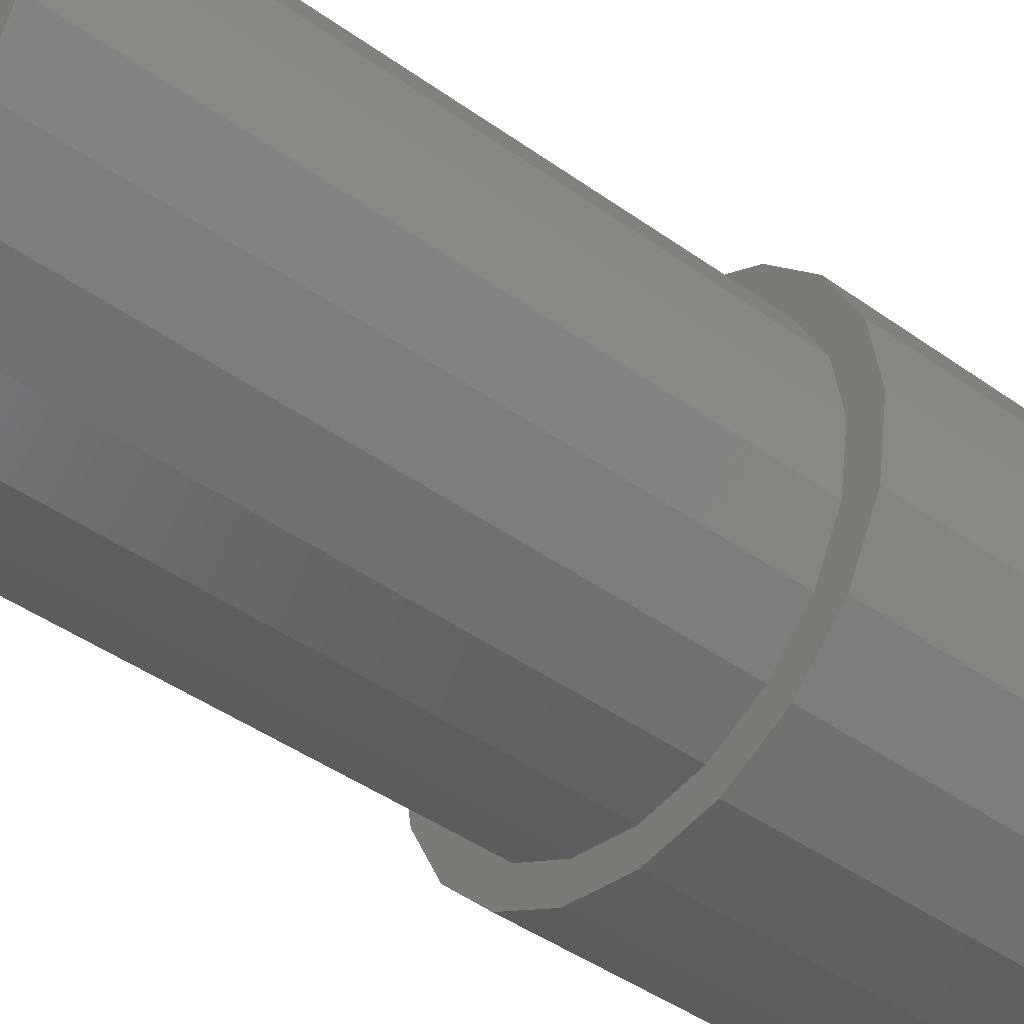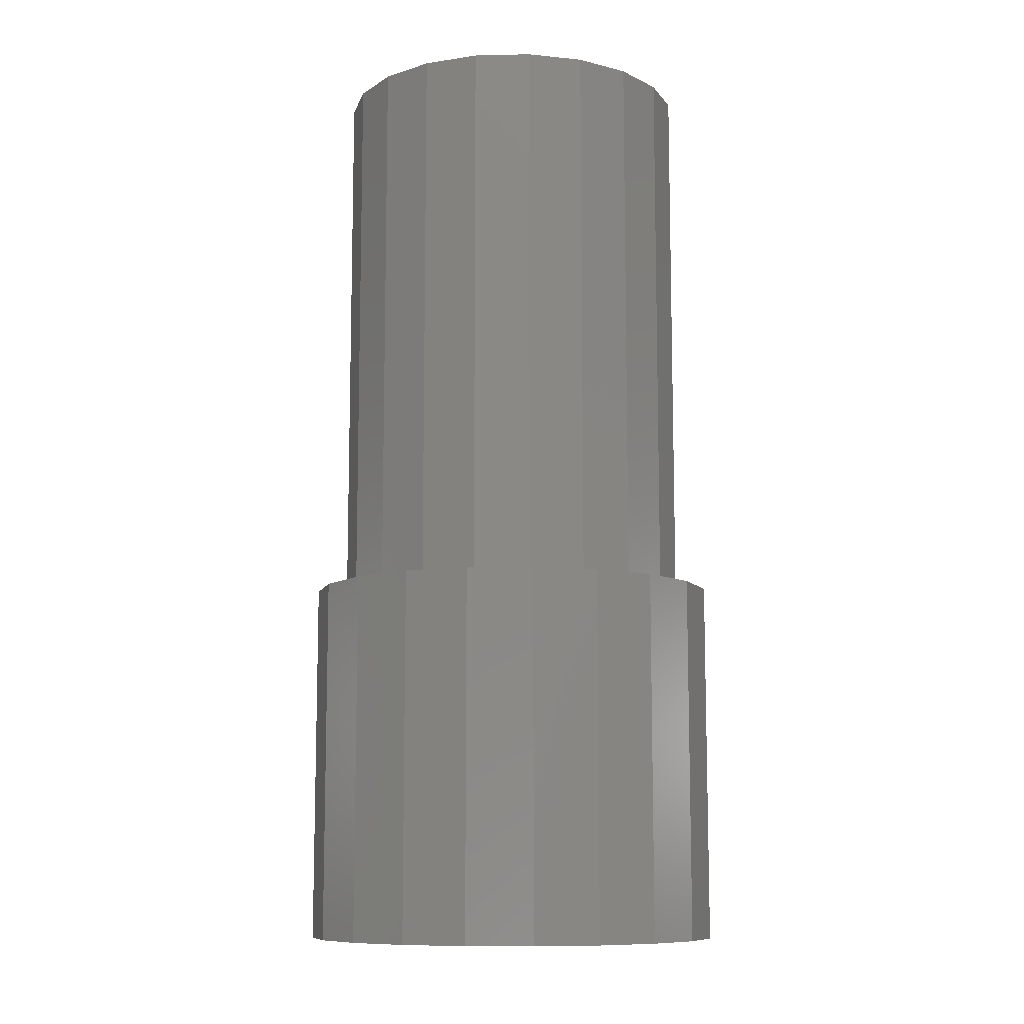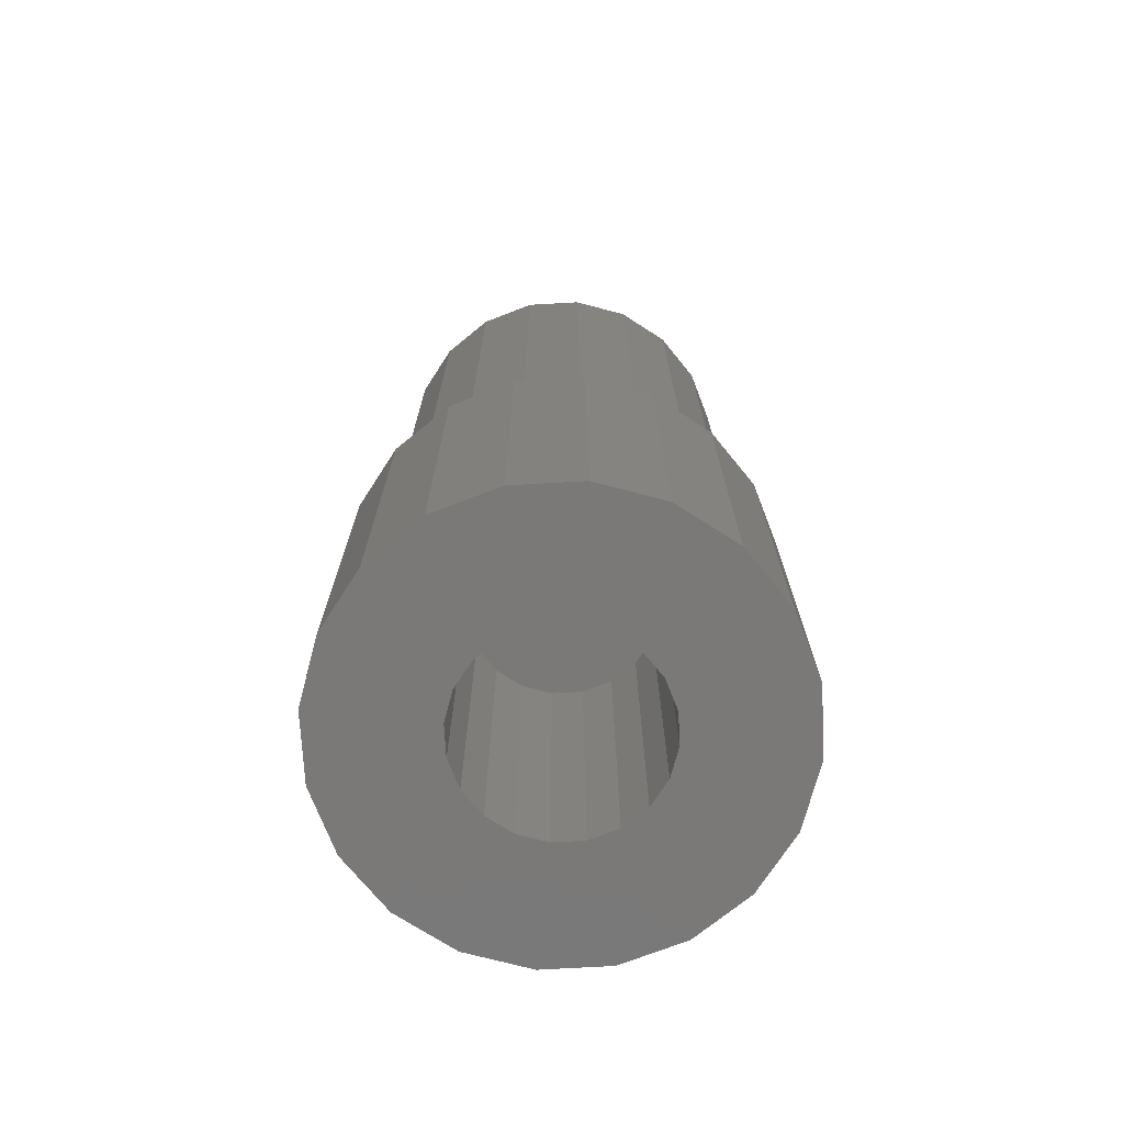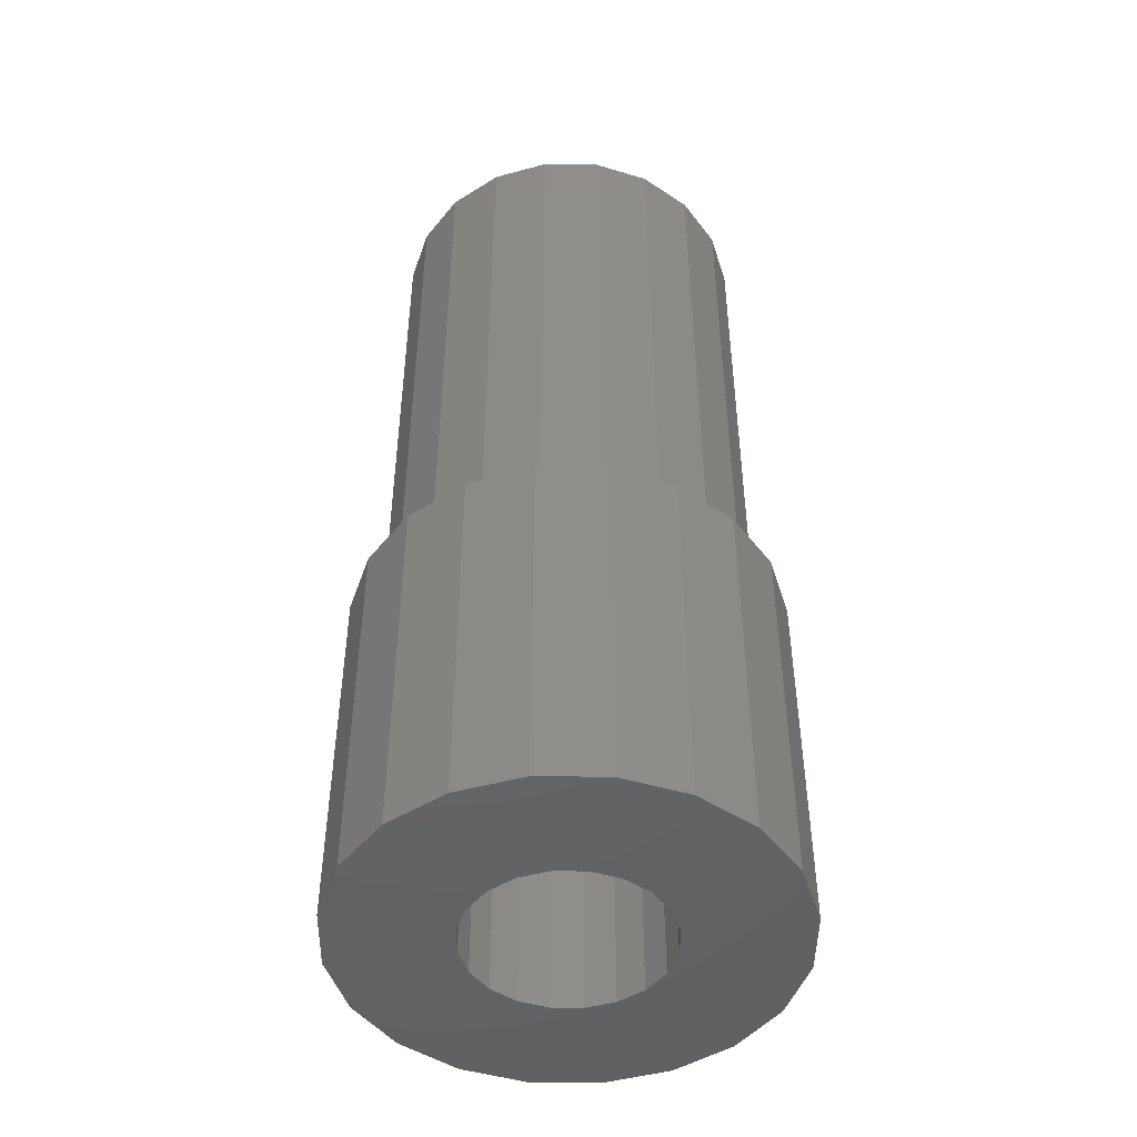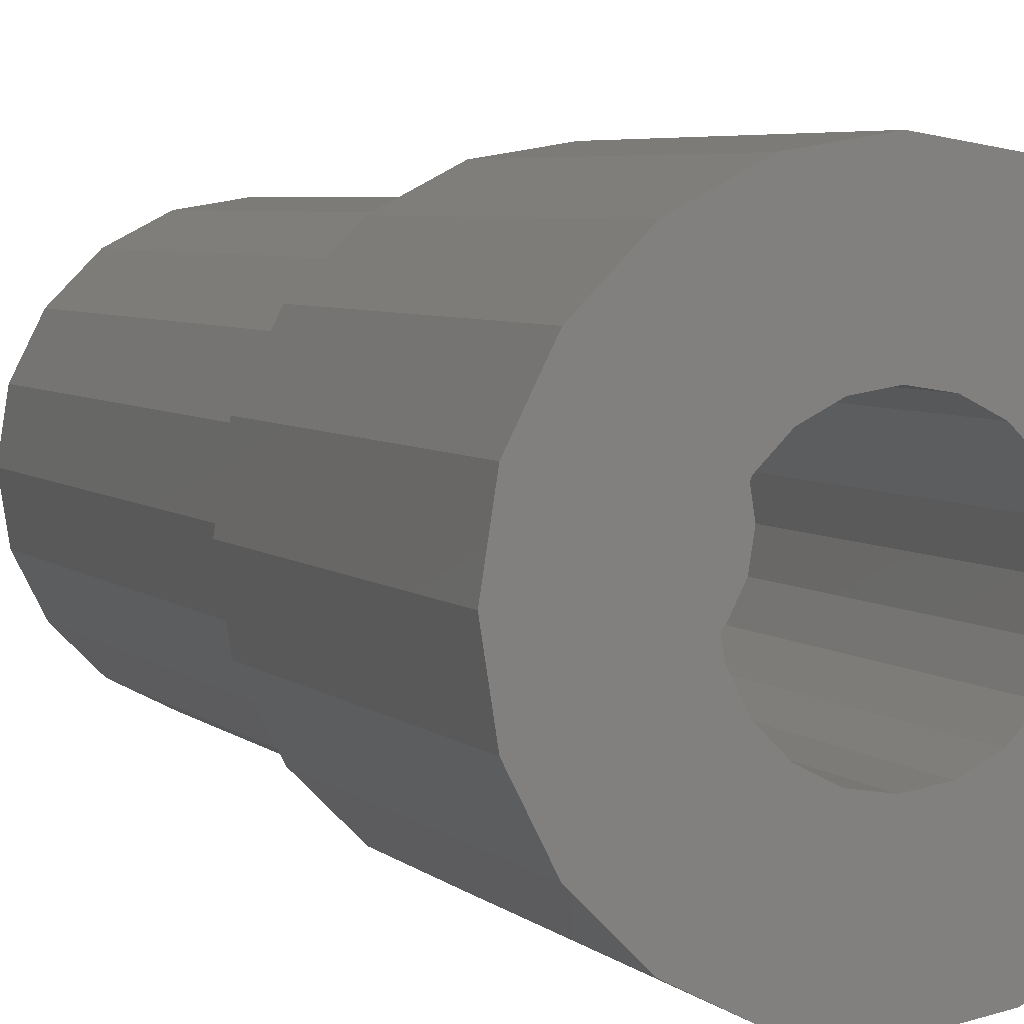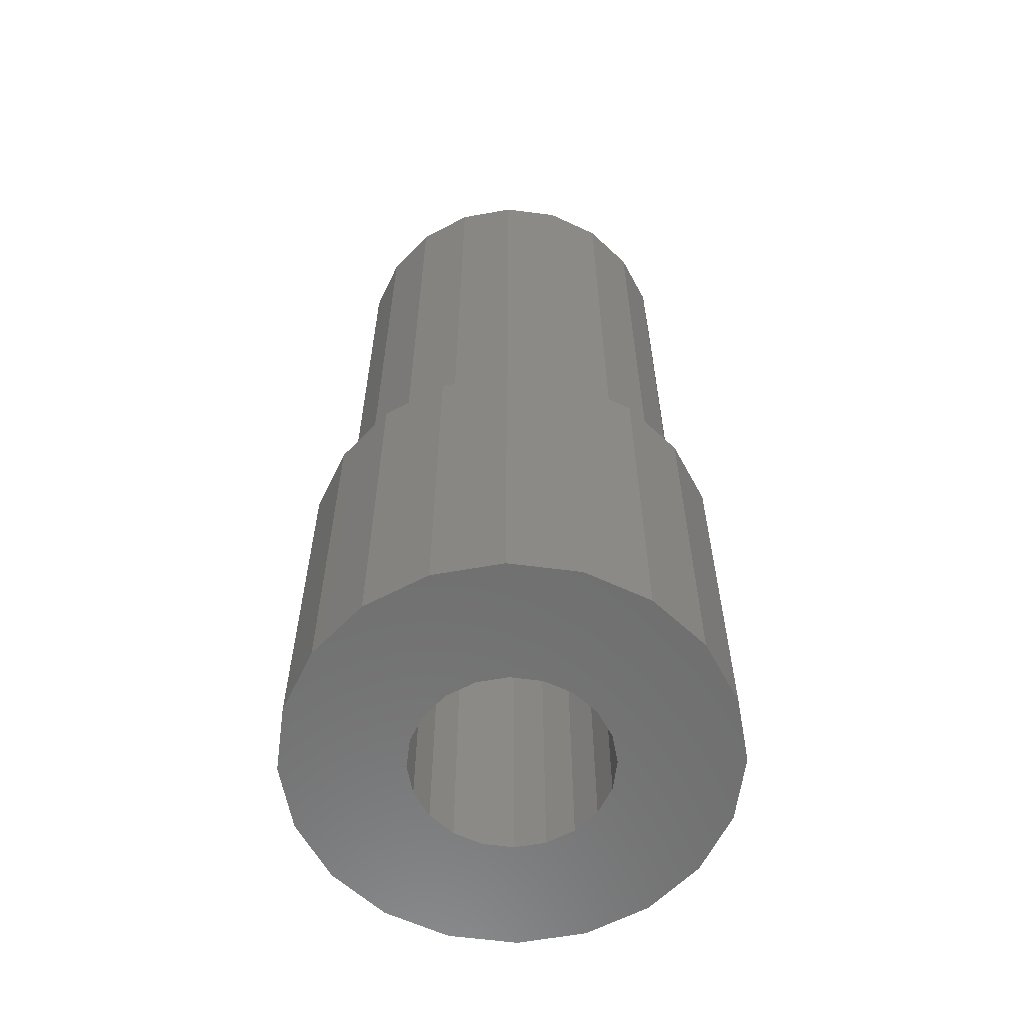
<metadata>
{"format":"stl","ext":"stl","renderer":"f3d","projection":"perspective","resolution":1024,"background":"white","views":[{"elev":-42.6,"azim":49.3,"up":"+Y"},{"elev":-10.0,"azim":-167.7,"up":"+Z"},{"elev":-72.5,"azim":156.2,"up":"+Z"},{"elev":-47.0,"azim":116.2,"up":"+Z"},{"elev":4.9,"azim":157.0,"up":"+Y"},{"elev":-60.4,"azim":-106.6,"up":"+Z"}]}
</metadata>
<code>
# stl→obj: 120 verts, 236 faces
v 6.9 0 12
v 6.562 2.132 0
v 6.562 2.132 12
v 6.9 0 0
v -6.9 0 0
v -6.562 2.132 12
v -6.562 2.132 0
v -6.9 0 12
v 2.132 6.562 0
v 0 6.9 12
v 2.132 6.562 12
v 0 6.9 0
v -2.132 -6.562 0
v 0 -6.9 12
v -2.132 -6.562 12
v 0 -6.9 0
v 3.1 0 0
v 6.562 -2.132 0
v 2.948 -0.958 0
v 5.582 -4.056 0
v 2.508 -1.822 0
v 4.056 -5.582 0
v 2.948 0.958 0
v 5.582 4.056 0
v 1.822 -2.508 0
v 2.132 -6.562 0
v 0.958 -2.948 0
v 0 -3.1 0
v -0.958 -2.948 0
v -1.822 -2.508 0
v -4.056 -5.582 0
v -2.508 -1.822 0
v -5.582 -4.056 0
v -2.948 -0.958 0
v 2.508 1.822 0
v 4.056 5.582 0
v 1.822 2.508 0
v 0.958 2.948 0
v 0 3.1 0
v -0.958 2.948 0
v -2.132 6.562 0
v -1.822 2.508 0
v -4.056 5.582 0
v -2.508 1.822 0
v -5.582 4.056 0
v -2.948 0.958 0
v -3.1 0 0
v -6.562 -2.132 0
v 5.582 4.056 12
v 4.056 5.582 12
v -4.056 5.582 12
v -2.132 6.562 12
v -5.582 4.056 12
v 5.582 -4.056 12
v 6.562 -2.132 12
v -5.582 -4.056 12
v -4.056 -5.582 12
v -6.562 -2.132 12
v 5.9 0 12
v 5.611 1.823 12
v 4.773 3.468 12
v 3.468 4.773 12
v 1.823 5.611 12
v 0 5.9 12
v -1.823 5.611 12
v -3.468 4.773 12
v -4.773 3.468 12
v -5.611 1.823 12
v -5.9 0 12
v 5.611 -1.823 12
v 4.773 -3.468 12
v 4.056 -5.582 12
v 3.468 -4.773 12
v 2.132 -6.562 12
v 1.823 -5.611 12
v 0 -5.9 12
v -1.823 -5.611 12
v -3.468 -4.773 12
v -4.773 -3.468 12
v -5.611 -1.823 12
v 5.9 0 30
v 5.611 1.823 30
v -5.611 1.823 30
v -5.9 0 30
v 0 5.9 30
v 1.823 5.611 30
v 0 -5.9 30
v -1.823 -5.611 30
v 4.773 3.468 30
v 3.468 4.773 30
v -3.468 4.773 30
v -1.823 5.611 30
v -4.773 3.468 30
v 4.773 -3.468 30
v 5.611 -1.823 30
v -4.773 -3.468 30
v -3.468 -4.773 30
v -5.611 -1.823 30
v 3.468 -4.773 30
v 1.823 -5.611 30
v 2.948 0.958 11
v 3.1 0 11
v -3.1 0 11
v -2.948 0.958 11
v 0.958 2.948 11
v 0 3.1 11
v -0.958 -2.948 11
v 0 -3.1 11
v 0.958 -2.948 11
v 1.822 2.508 11
v 2.508 1.822 11
v -0.958 2.948 11
v -1.822 2.508 11
v 2.948 -0.958 11
v 2.508 -1.822 11
v 1.822 -2.508 11
v -1.822 -2.508 11
v -2.508 -1.822 11
v -2.508 1.822 11
v -2.948 -0.958 11
f 1 2 3
f 2 1 4
f 5 6 7
f 6 5 8
f 9 10 11
f 10 9 12
f 13 14 15
f 14 13 16
f 17 4 18
f 19 18 20
f 4 17 2
f 21 20 22
f 23 2 17
f 2 23 24
f 18 19 17
f 20 21 19
f 25 22 26
f 22 25 21
f 26 27 25
f 16 27 26
f 16 28 27
f 16 29 28
f 13 29 16
f 29 13 30
f 31 30 13
f 30 31 32
f 33 32 31
f 32 33 34
f 35 24 23
f 24 35 36
f 37 36 35
f 36 37 9
f 38 9 37
f 39 9 38
f 39 12 9
f 40 12 39
f 41 40 42
f 40 41 12
f 43 42 44
f 45 44 46
f 7 46 47
f 48 34 33
f 42 43 41
f 34 48 47
f 44 45 43
f 5 47 48
f 46 7 45
f 47 5 7
f 49 36 50
f 36 49 24
f 3 24 49
f 24 3 2
f 36 11 50
f 11 36 9
f 41 51 52
f 51 41 43
f 45 51 43
f 51 45 53
f 12 52 10
f 52 12 41
f 54 18 55
f 18 54 20
f 31 56 33
f 56 31 57
f 48 8 5
f 8 48 58
f 7 53 45
f 53 7 6
f 59 1 3
f 1 59 55
f 3 60 59
f 49 60 3
f 49 61 60
f 50 61 49
f 50 62 61
f 11 62 50
f 11 63 62
f 10 63 11
f 10 64 63
f 10 65 64
f 52 65 10
f 52 66 65
f 51 66 52
f 51 67 66
f 53 67 51
f 53 68 67
f 6 68 53
f 68 6 69
f 70 55 59
f 70 54 55
f 71 54 70
f 71 72 54
f 73 72 71
f 73 74 72
f 75 74 73
f 76 74 75
f 76 14 74
f 77 14 76
f 77 15 14
f 78 15 77
f 78 57 15
f 79 57 78
f 79 56 57
f 80 56 79
f 58 80 69
f 8 69 6
f 80 58 56
f 69 8 58
f 55 4 1
f 4 55 18
f 16 74 14
f 74 16 26
f 72 20 54
f 20 72 22
f 31 15 57
f 15 31 13
f 33 58 48
f 58 33 56
f 26 72 74
f 72 26 22
f 81 60 82
f 60 81 59
f 69 83 68
f 83 69 84
f 63 85 86
f 85 63 64
f 77 87 88
f 87 77 76
f 89 62 90
f 62 89 61
f 82 61 89
f 61 82 60
f 62 86 90
f 86 62 63
f 65 91 92
f 91 65 66
f 67 91 66
f 91 67 93
f 64 92 85
f 92 64 65
f 94 70 95
f 70 94 71
f 78 96 79
f 96 78 97
f 80 84 69
f 84 80 98
f 68 93 67
f 93 68 83
f 82 95 81
f 89 95 82
f 89 94 95
f 90 94 89
f 90 99 94
f 86 99 90
f 86 100 99
f 85 100 86
f 85 87 100
f 92 87 85
f 92 88 87
f 91 88 92
f 91 97 88
f 93 97 91
f 93 96 97
f 83 96 93
f 83 98 96
f 98 83 84
f 95 59 81
f 59 95 70
f 76 100 87
f 100 76 75
f 99 71 94
f 71 99 73
f 78 88 97
f 88 78 77
f 79 98 80
f 98 79 96
f 75 99 100
f 99 75 73
f 17 101 23
f 101 17 102
f 103 46 104
f 46 103 47
f 39 105 106
f 105 39 38
f 28 107 108
f 107 28 29
f 27 108 109
f 108 27 28
f 35 110 37
f 110 35 111
f 23 111 35
f 111 23 101
f 38 110 105
f 110 38 37
f 42 112 113
f 112 42 40
f 114 101 102
f 115 101 114
f 115 111 101
f 116 111 115
f 116 110 111
f 109 110 116
f 109 105 110
f 108 105 109
f 108 106 105
f 107 106 108
f 107 112 106
f 117 112 107
f 117 113 112
f 118 113 117
f 118 119 113
f 120 119 118
f 120 104 119
f 104 120 103
f 40 106 112
f 106 40 39
f 21 114 19
f 114 21 115
f 120 47 103
f 47 120 34
f 119 42 113
f 42 119 44
f 104 44 119
f 44 104 46
f 19 102 17
f 102 19 114
f 117 32 118
f 32 117 30
f 118 34 120
f 34 118 32
f 25 109 116
f 109 25 27
f 25 115 21
f 115 25 116
f 29 117 107
f 117 29 30

</code>
